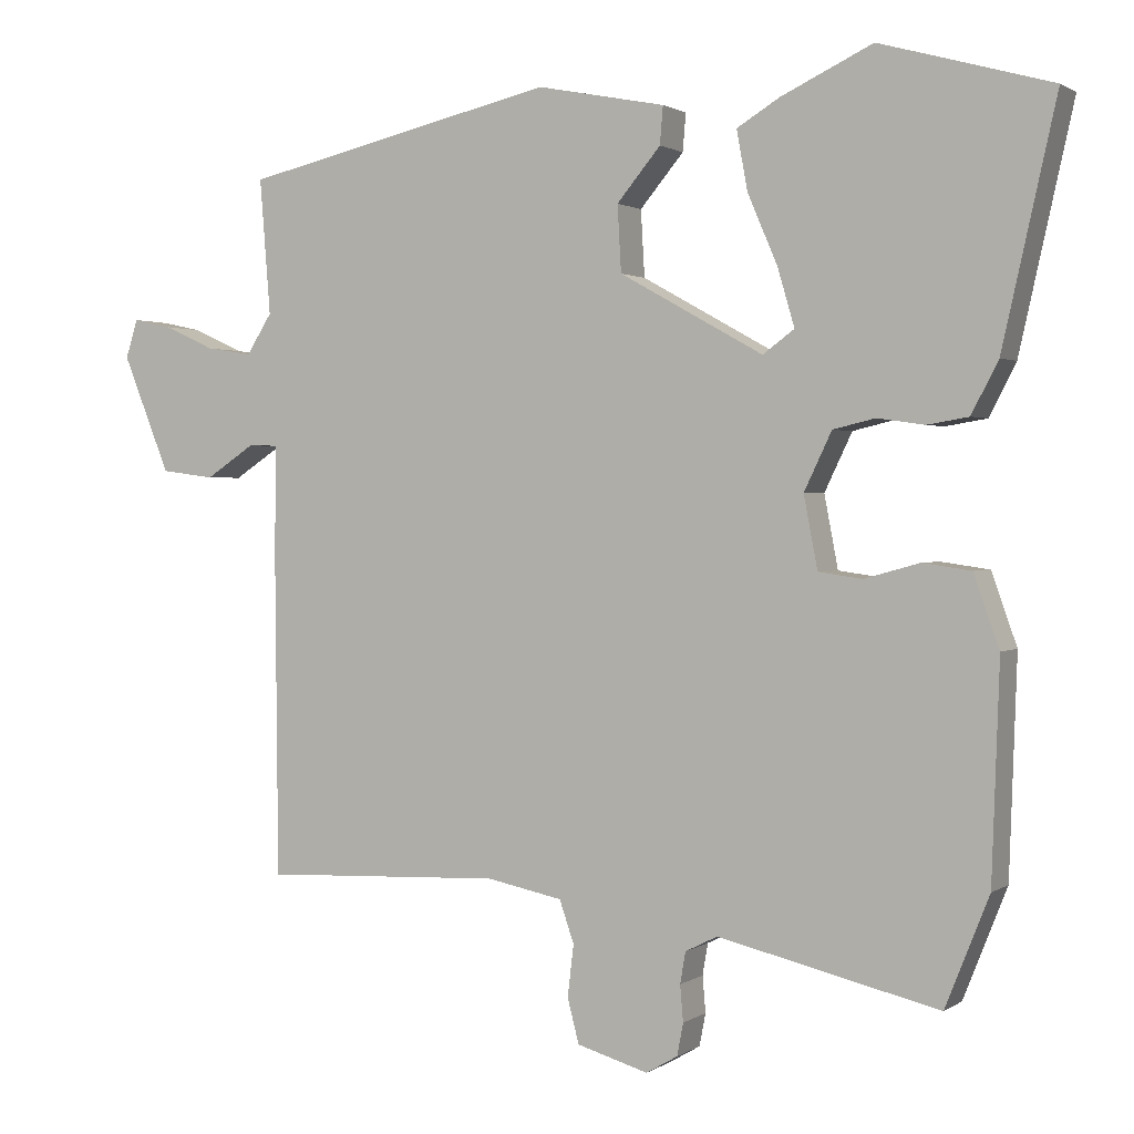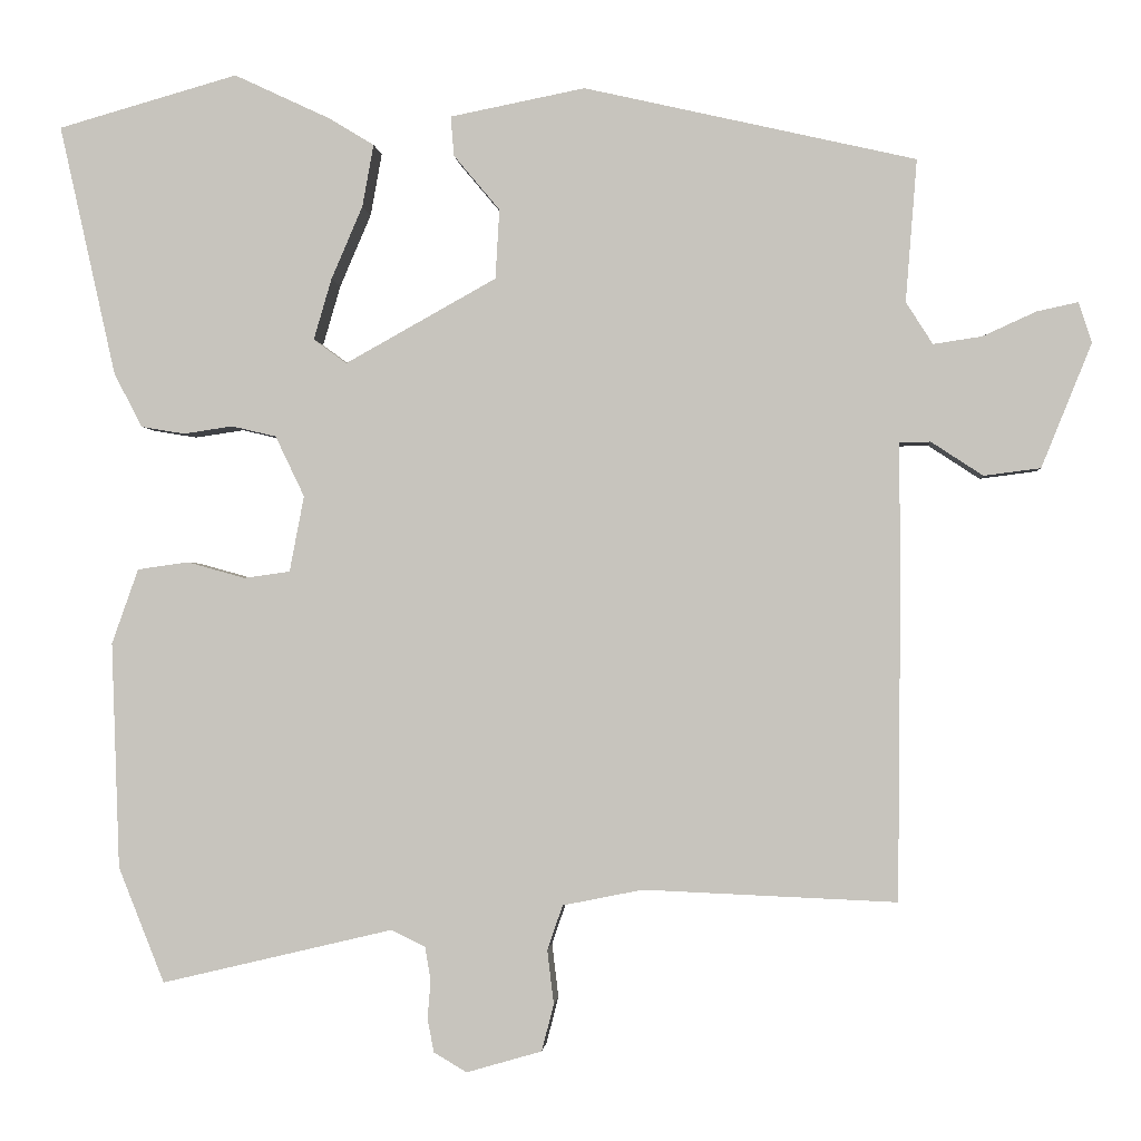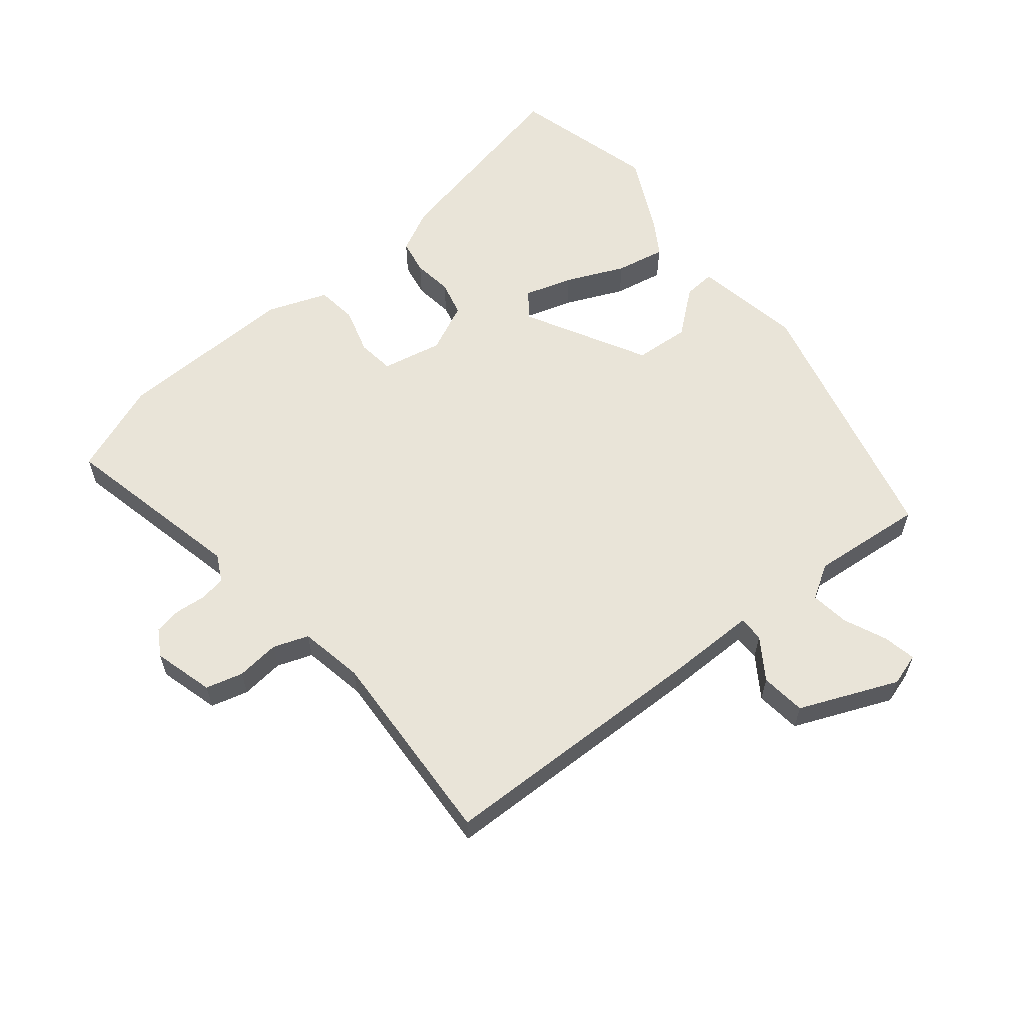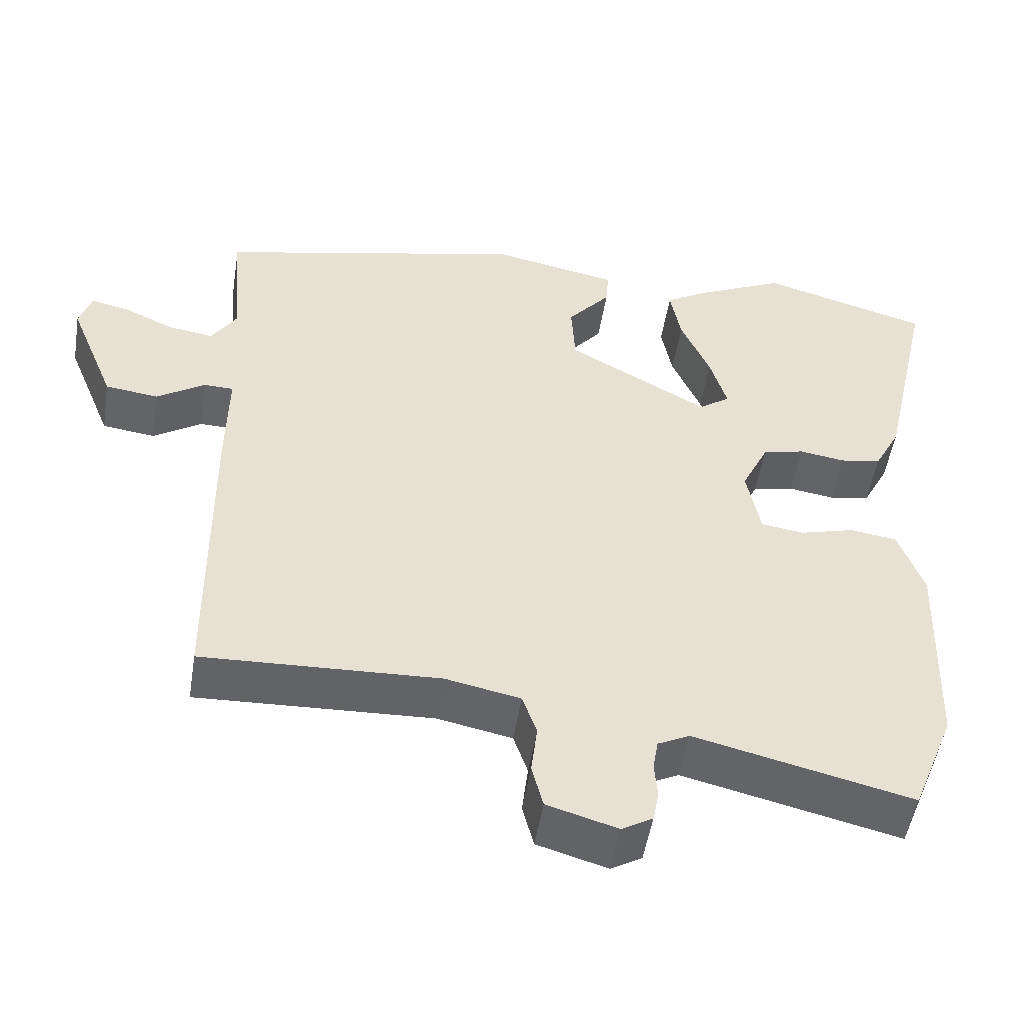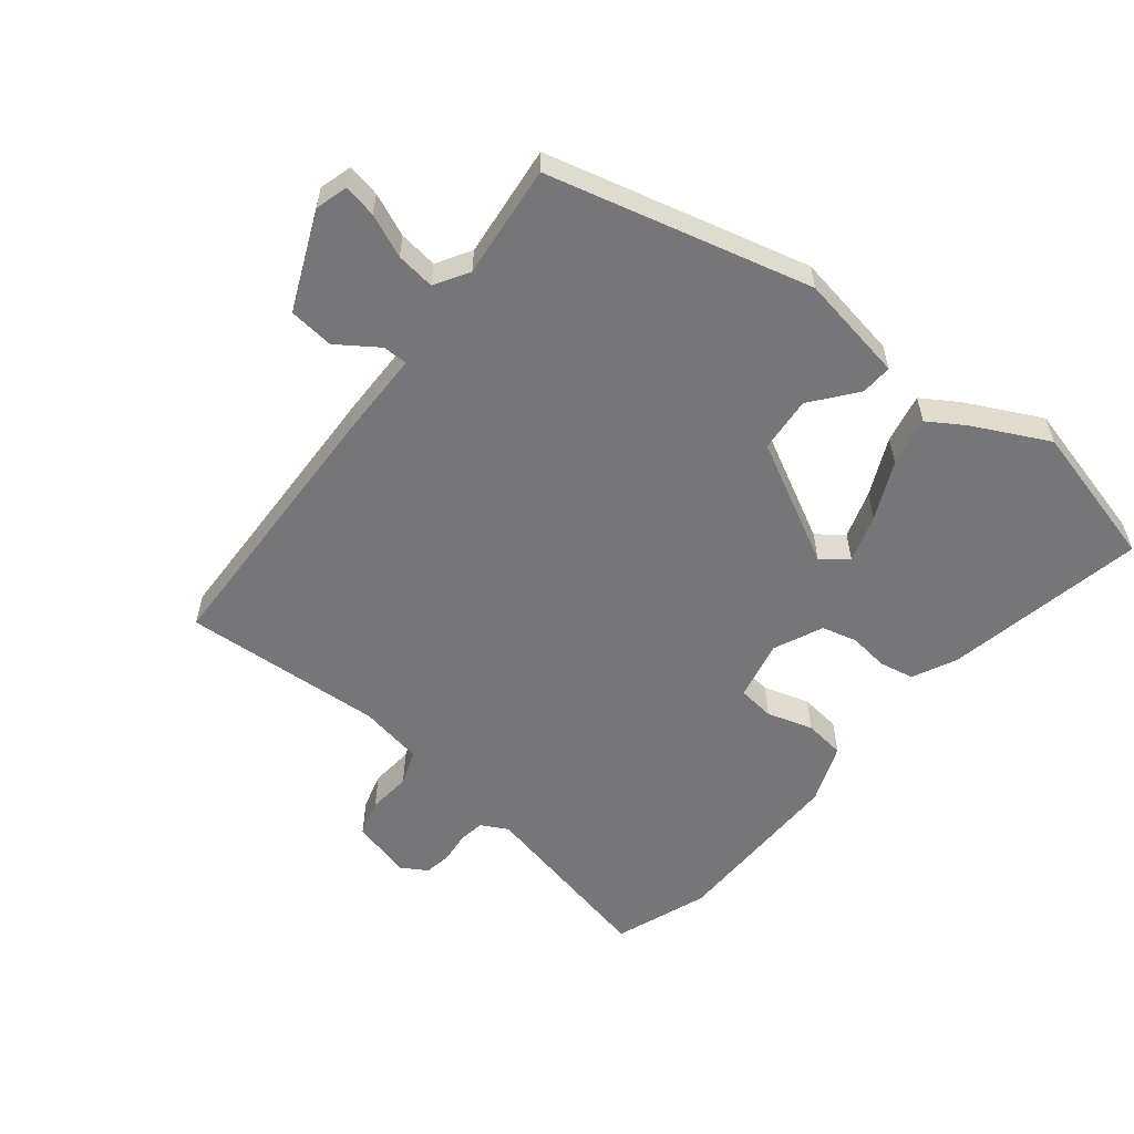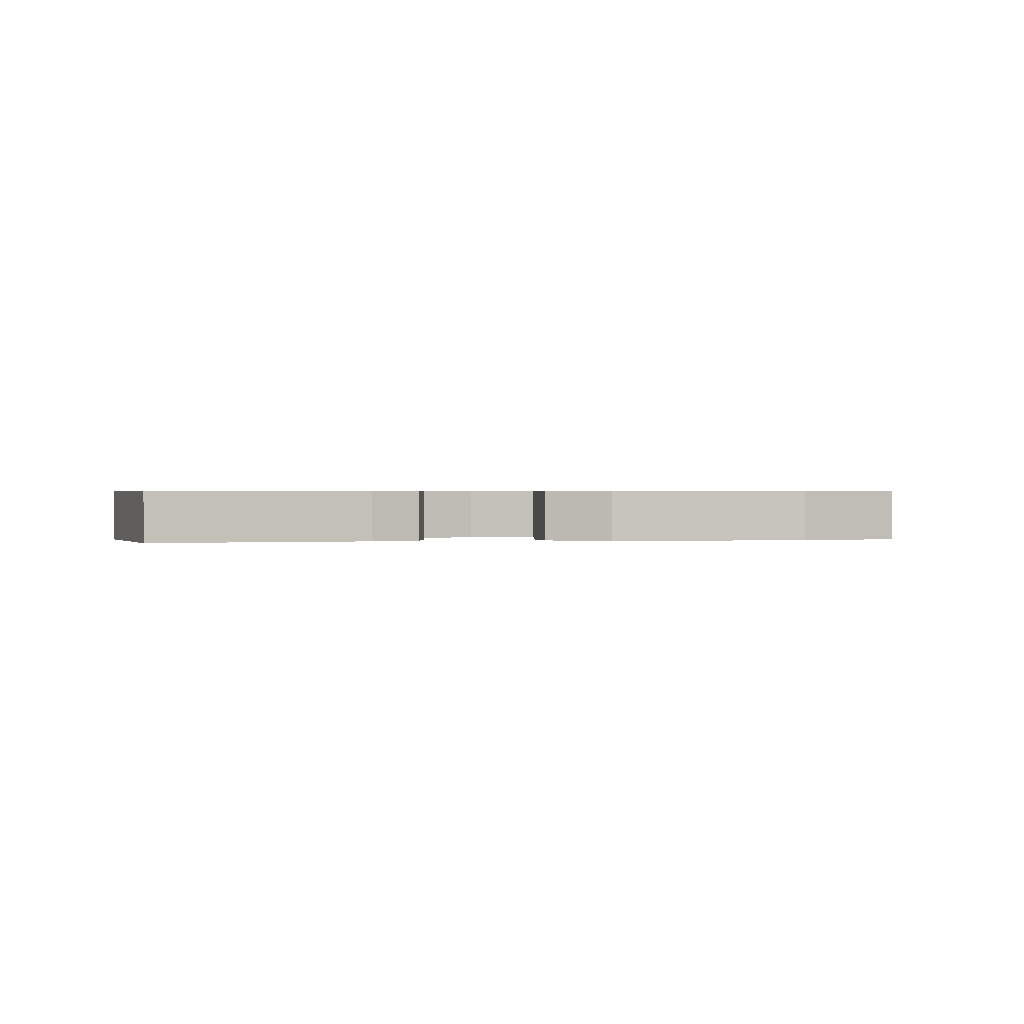
<metadata>
{"format":"obj","ext":"obj","renderer":"f3d","projection":"perspective","resolution":1024,"background":"white","views":[{"elev":1.3,"azim":25.9,"up":"+Z"},{"elev":-1.2,"azim":-175.5,"up":"+Z"},{"elev":60.2,"azim":-128.3,"up":"+Y"},{"elev":-51.1,"azim":-9.1,"up":"+Z"},{"elev":-56.9,"azim":-37.3,"up":"+Y"},{"elev":0.6,"azim":84.9,"up":"+Y"}]}
</metadata>
<code>
v 0.517 0.07 -0.457
v 0.46 0.07 -0.6
v 0.173 0.07 -0.532
v 0.131 0.07 -0.553
v 0.124 0.07 -0.594
v 0.128 0.07 -0.641
v 0.12 0.07 -0.683
v 0.079 0.07 -0.707
v -0.014 0.07 -0.68
v -0.029 0.07 -0.622
v -0.021 0.07 -0.555
v -0.04 0.07 -0.5
v -0.139 0.07 -0.48
v -0.452 0.07 -0.493
v -0.456 0.07 -0.066
v -0.454 0.07 0.07
v -0.493 0.07 0.071
v -0.557 0.07 0.029
v -0.627 0.07 0.038
v -0.689 0.07 0.191
v -0.673 0.07 0.241
v -0.622 0.07 0.23
v -0.556 0.07 0.2
v -0.496 0.07 0.191
v -0.463 0.07 0.243
v -0.477 0.07 0.419
v -0.067 0.07 0.513
v 0.1 0.07 0.48
v 0.096 0.07 0.431
v 0.039 0.07 0.363
v 0.044 0.07 0.277
v 0.231 0.07 0.173
v 0.272 0.07 0.203
v 0.25 0.07 0.278
v 0.211 0.07 0.369
v 0.197 0.07 0.446
v 0.253 0.07 0.48
v 0.372 0.07 0.536
v 0.595 0.07 0.473
v 0.525 0.07 0.162
v 0.49 0.07 0.095
v 0.436 0.07 0.086
v 0.375 0.07 0.095
v 0.32 0.07 0.082
v 0.284 0.07 0.007
v 0.302 0.07 -0.087
v 0.359 0.07 -0.095
v 0.431 0.07 -0.075
v 0.494 0.07 -0.084
v 0.527 0.07 -0.177
v 0.517 0 -0.457
v 0.46 0 -0.6
v 0.173 0 -0.532
v 0.131 0 -0.553
v 0.124 0 -0.594
v 0.128 0 -0.641
v 0.12 0 -0.683
v 0.079 0 -0.707
v -0.014 0 -0.68
v -0.029 0 -0.622
v -0.021 0 -0.555
v -0.04 0 -0.5
v -0.139 0 -0.48
v -0.452 0 -0.493
v -0.456 0 -0.066
v -0.454 0 0.07
v -0.493 0 0.071
v -0.557 0 0.029
v -0.627 0 0.038
v -0.689 0 0.191
v -0.673 0 0.241
v -0.622 0 0.23
v -0.556 0 0.2
v -0.496 0 0.191
v -0.463 0 0.243
v -0.477 0 0.419
v -0.067 0 0.513
v 0.1 0 0.48
v 0.096 0 0.431
v 0.039 0 0.363
v 0.044 0 0.277
v 0.231 0 0.173
v 0.272 0 0.203
v 0.25 0 0.278
v 0.211 0 0.369
v 0.197 0 0.446
v 0.253 0 0.48
v 0.372 0 0.536
v 0.595 0 0.473
v 0.525 0 0.162
v 0.49 0 0.095
v 0.436 0 0.086
v 0.375 0 0.095
v 0.32 0 0.082
v 0.284 0 0.007
v 0.302 0 -0.087
v 0.359 0 -0.095
v 0.431 0 -0.075
v 0.494 0 -0.084
v 0.527 0 -0.177
f 47 48 49 50
f 46 47 50 1
f 40 41 42 43
f 40 43 44
f 39 40 44
f 38 39 44
f 34 35 36 37
f 33 34 37 38
f 27 28 29 30
f 25 26 27 30
f 24 25 30 31
f 20 21 22 23
f 20 23 24
f 17 18 19 20
f 16 17 20 24
f 13 14 15 16
f 12 13 16 24
f 8 9 10 11
f 8 11 12
f 5 6 7 8
f 4 5 8 12
f 3 4 12 24
f 46 1 2 3
f 45 46 3 24
f 33 38 44 45
f 32 33 45
f 24 31 32 45
f 100 99 98 97
f 51 100 97 96
f 93 92 91 90
f 94 93 90
f 94 90 89
f 94 89 88
f 87 86 85 84
f 88 87 84 83
f 80 79 78 77
f 80 77 76 75
f 81 80 75 74
f 73 72 71 70
f 74 73 70
f 70 69 68 67
f 74 70 67 66
f 66 65 64 63
f 74 66 63 62
f 61 60 59 58
f 62 61 58
f 58 57 56 55
f 62 58 55 54
f 74 62 54 53
f 53 52 51 96
f 74 53 96 95
f 95 94 88 83
f 95 83 82
f 95 82 81 74
f 1 51 52 2
f 2 52 53 3
f 3 53 54 4
f 4 54 55 5
f 5 55 56 6
f 6 56 57 7
f 7 57 58 8
f 8 58 59 9
f 9 59 60 10
f 10 60 61 11
f 11 61 62 12
f 12 62 63 13
f 13 63 64 14
f 14 64 65 15
f 15 65 66 16
f 16 66 67 17
f 17 67 68 18
f 18 68 69 19
f 19 69 70 20
f 20 70 71 21
f 21 71 72 22
f 22 72 73 23
f 23 73 74 24
f 24 74 75 25
f 25 75 76 26
f 26 76 77 27
f 27 77 78 28
f 28 78 79 29
f 29 79 80 30
f 30 80 81 31
f 31 81 82 32
f 32 82 83 33
f 33 83 84 34
f 34 84 85 35
f 35 85 86 36
f 36 86 87 37
f 37 87 88 38
f 38 88 89 39
f 39 89 90 40
f 40 90 91 41
f 41 91 92 42
f 42 92 93 43
f 43 93 94 44
f 44 94 95 45
f 45 95 96 46
f 46 96 97 47
f 47 97 98 48
f 48 98 99 49
f 49 99 100 50
f 50 100 51 1

</code>
